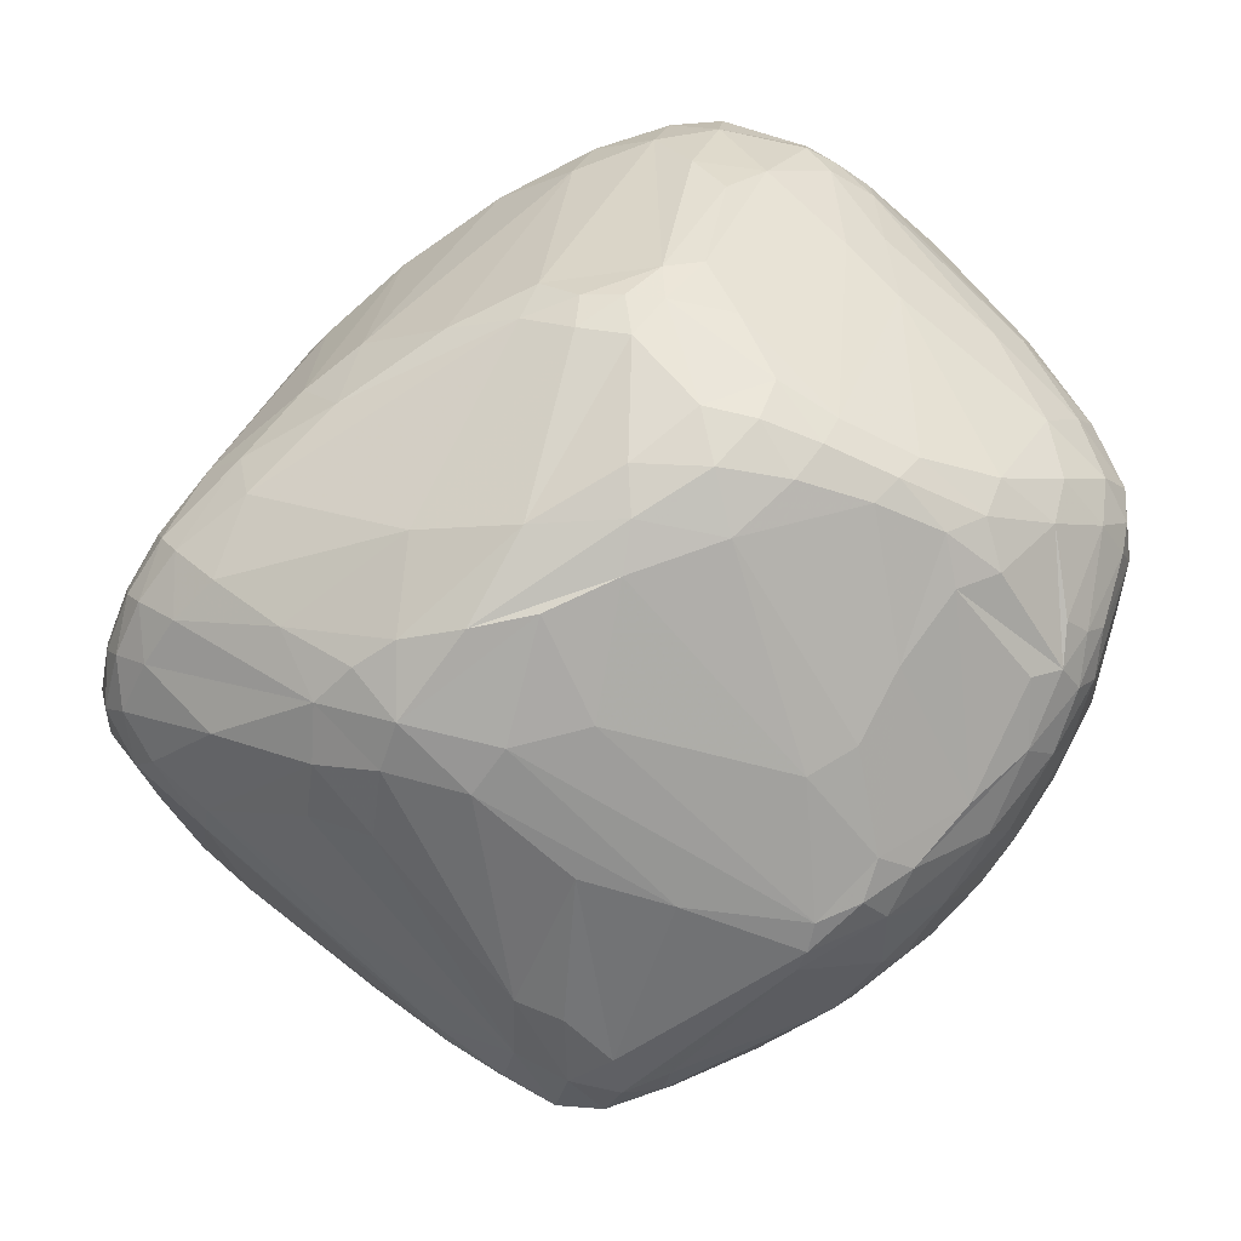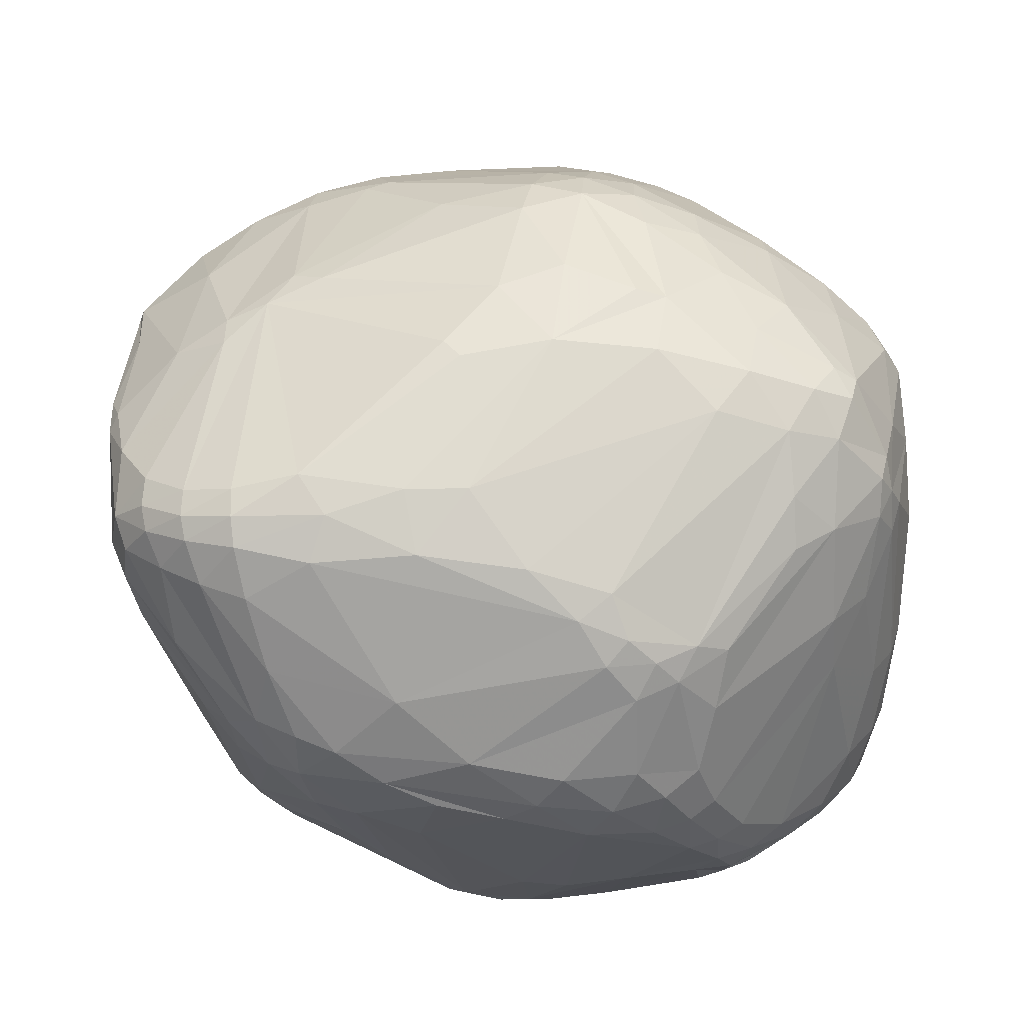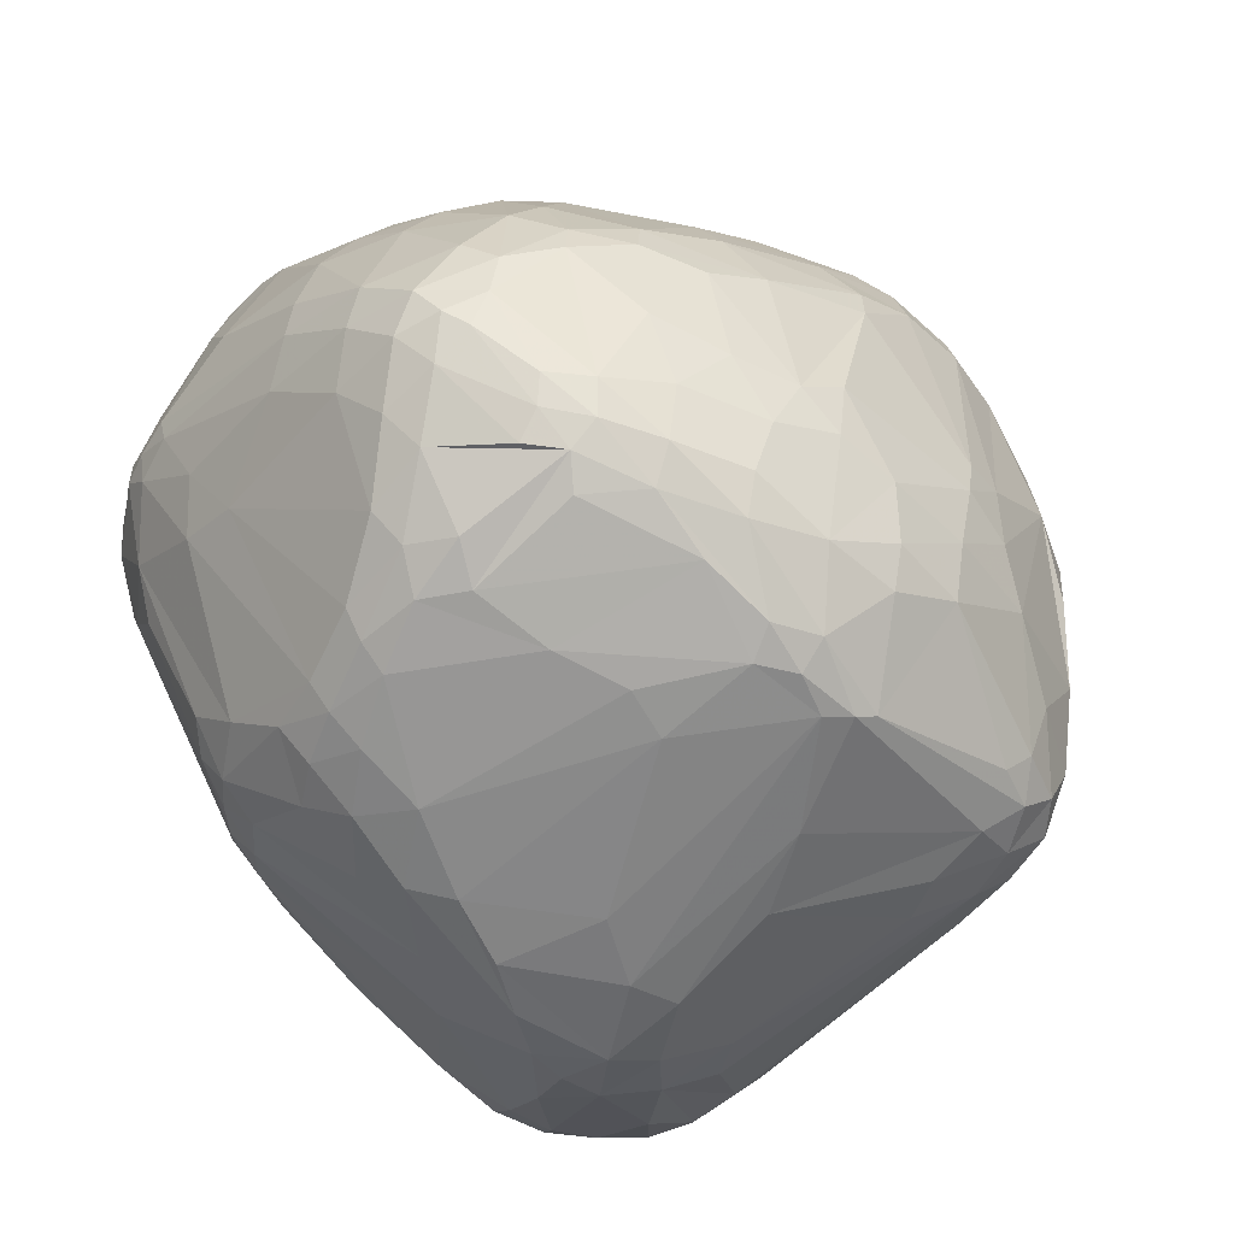
<metadata>
{"format":"obj","ext":"obj","renderer":"f3d","projection":"perspective","resolution":1024,"background":"white","views":[{"elev":-76.9,"azim":-143.0,"up":"+Z"},{"elev":61.2,"azim":-167.8,"up":"+Y"},{"elev":-55.3,"azim":-51.7,"up":"+Z"}]}
</metadata>
<code>
v 103.1 83.78 114
v 103.3 93.76 121.9
v 103.8 94.98 117.3
v 104.1 86.12 109.5
v 105 106.8 131.8
v 104.5 77.44 107.9
v 104.5 92.37 131.1
v 105.6 80.59 103.7
v 107.5 116.6 123.6
v 107.2 117.4 127.5
v 105.8 81.36 127.4
v 105.9 98.36 112.2
v 108.1 102.9 147.4
v 106.5 75.25 104.3
v 106.5 89.17 136
v 106.3 73.23 115.4
v 107.3 111.9 140.3
v 106.9 89.3 103.7
v 109.3 107.8 151.1
v 108.4 69.78 111.9
v 108.6 121.5 126.5
v 108.7 71.02 106.6
v 108.7 77.71 99.55
v 108.7 79.09 133.4
v 109.7 70.12 123.3
v 108.7 73.29 102.4
v 109.1 84.58 97.74
v 109.3 113.2 115.1
v 111.6 108.5 106.8
v 109.7 112.5 150.4
v 109.9 121.5 136.3
v 114.2 89.94 91.57
v 108.9 86.38 139.6
v 111.5 111.2 153.9
v 109.6 121.6 122.4
v 112.5 82.35 93.58
v 110.2 124.9 126
v 114.8 69.41 97.5
v 110.1 124.8 129.5
v 112.9 64.95 115
v 112.3 116.9 150.6
v 113 74.43 137.1
v 113 68.32 128.2
v 117.3 73.82 91.84
v 113.1 64.95 119.2
v 115.7 131.1 135.9
v 112.8 116 109.5
v 115.1 126.4 116.7
v 115.2 115.2 155.6
v 115.9 132.3 132.4
v 118.7 65.42 97.52
v 116.4 70.88 94.44
v 119.4 97.34 87.51
v 116.6 132.3 126.2
v 123.4 105.6 86.48
v 117.4 83.39 148.9
v 117.5 88.45 88.01
v 118.4 70.2 139.8
v 125.4 118.9 93.01
v 118.6 72.53 143
v 118.8 133.2 135.8
v 118.8 60.35 119
v 119.4 128.1 112
v 119.4 124.2 149.8
v 119.6 111.7 160.6
v 119.7 83.1 87.09
v 120.6 70.13 91.07
v 119.6 60.68 124
v 120.5 66.79 93.57
v 109.7 102.9 150.5
v 120.7 60.55 107.5
v 120.8 132 117.1
v 120.8 135.6 130.7
v 126.1 133.1 143.9
v 121.6 90.23 84.88
v 121.8 119.1 157.9
v 122.1 97.44 84.77
v 115.7 106.7 157.6
v 123.6 72.1 88.59
v 124.2 85.01 84.76
v 125.1 60.56 99.53
v 125.2 124.5 98.45
v 125.5 56.47 118.2
v 126 104.9 83.62
v 126.1 112.2 87.33
v 132.7 70.51 157.9
v 126.6 62.75 93.21
v 126.8 114.7 163.6
v 135.9 65.77 86.07
v 129.1 60.04 137.9
v 122.9 135.8 123.9
v 128.3 65.76 89.41
v 128.9 56.72 130.4
v 128.9 56.48 106
v 128.9 126.9 96.96
v 129 138.6 129.7
v 129.2 136.9 137.1
v 129.5 110.7 83.48
v 130.1 104.1 81.23
v 130 125.4 157.1
v 125.4 97.31 82.76
v 130.3 124.6 92.84
v 131.5 97.64 169.7
v 131.5 121.4 161.7
v 132 53.5 122.7
v 133.1 76.96 164.1
v 133.3 115.1 83.92
v 133.4 127.2 93.45
v 136.4 112.5 169.7
v 134.8 80.78 167.6
v 134.3 103 171.8
v 136.3 53.32 106.3
v 134.6 55.87 99.96
v 134.9 124 89.55
v 134.9 58.61 93.91
v 135 135.9 145.2
v 135.5 110 80.48
v 144.6 49.6 133.2
v 133.1 82.55 82.55
v 136.5 72.57 164
v 136.5 60.91 89.57
v 137.1 129.8 94.51
v 137.1 84.09 170.5
v 138.2 58.46 146.5
v 137.3 76.9 167.7
v 132 138.4 123.3
v 138 98.18 174.3
v 138.3 103.5 79.36
v 138.9 133.7 152
v 139.1 127.8 91.42
v 144.5 49.39 128.7
v 140.1 132.9 98.73
v 140.3 79.97 170.2
v 140.3 130.1 157.5
v 140.9 78.79 81.18
v 141.2 101.7 175.4
v 141.6 115.8 170
v 141.4 66.86 161.4
v 141.5 52.68 138.7
v 141 139.7 137.5
v 141.7 52.53 103.3
v 144.2 99.46 176.6
v 142 115.2 81.08
v 143.9 71.15 166.4
v 144.2 64.36 83.75
v 140.6 140.6 129.1
v 144.7 56.94 91.66
v 144.8 111 78.82
v 149.5 52.88 148.6
v 145.9 136.2 150.6
v 141.1 51.11 110.2
v 146.3 67.94 82.08
v 146.8 79.58 80.16
v 149.5 61.55 84.68
v 144.9 140.3 137.5
v 147.1 115.3 172
v 150 104.3 177.9
v 147.7 59.74 156.3
v 148.5 133.4 156.6
v 148.8 107.1 77.85
v 143.4 131.5 94.88
v 149.3 128.9 161.7
v 149.3 51.26 102.5
v 150.3 65 82.18
v 150.4 62.89 161
v 150.4 134.9 98.75
v 152.2 48.35 138
v 153.4 141.2 127.4
v 152.2 53.17 96.36
v 159.9 96.82 77.6
v 152.8 70.6 168.2
v 155 135.4 154
v 153.7 50.58 146.8
v 153.3 104 178.5
v 153.7 116.6 80.27
v 153.8 55.48 91.83
v 154.3 114.5 173.3
v 154.4 139.9 139.5
v 145.8 76.12 169.9
v 155.5 124.9 165.4
v 155.7 131.7 159.3
v 149.2 97.08 177
v 160.4 47.97 116.4
v 157.3 109.1 77.02
v 157.8 107.4 177.9
v 160.2 51.2 150
v 159.3 138.3 106.3
v 159.3 96.31 177.9
v 153.8 65.86 164.7
v 160.1 48.46 111.5
v 160.1 50.37 103.4
v 155.3 66.32 81.69
v 168.2 100.3 77.25
v 160.9 47.71 139.8
v 161.4 101.4 178.4
v 161.7 48.9 145
v 161.8 112.7 174.3
v 161.8 140 134.5
v 162 136 149.6
v 161.6 52.81 96.49
v 163.5 122.4 83.83
v 157.9 64.04 82.53
v 160.1 62.75 83.8
v 163.8 135.6 97.5
v 164 112.2 77.34
v 164.1 140.6 123.1
v 180.5 74.47 174
v 160.8 128.9 161.1
v 165.7 48.13 117.8
v 165.8 105.9 177.2
v 166.6 57.1 158.6
v 175.7 117.5 166.9
v 172.8 79.53 174.9
v 167.1 53.25 154.1
v 165.2 76.32 80.79
v 167.4 49.19 110.7
v 161.9 133.3 155.6
v 184.1 60.39 91.41
v 168.8 48.46 140.7
v 171.5 50.05 145.2
v 172.5 51.08 105.4
v 170.3 115.2 78.81
v 166.9 138.3 104.6
v 179 82.32 175.6
v 171.4 84.86 80.29
v 171.5 111 173
v 179.4 69.58 171.2
v 178.7 59.11 91.19
v 180 122.4 84.72
v 173 98.8 176.8
v 183.6 129.5 90.34
v 173.1 131.7 151
v 167.4 50.78 149.5
v 174 98.43 78.25
v 175.2 108.8 77.71
v 175.6 136.9 99.86
v 175.7 115.4 79.71
v 166.6 140.2 125
v 176.1 103.8 175.2
v 176.3 134 94.51
v 182.6 53.5 144.5
v 177.7 48.88 128.5
v 178 49.87 137.3
v 173.4 56.35 158.3
v 185.1 133.8 135.1
v 179.9 105.5 79.43
v 185.8 76.55 86.92
v 178.7 57.64 158.8
v 191.3 132.5 130.6
v 180 137.6 104.2
v 180.9 89.87 175.5
v 181.1 57.15 94.4
v 181.4 54.6 101
v 183 71.79 86.76
v 182 107.4 171.5
v 184.5 70.62 171.7
v 182 64.68 88.53
v 182.5 96.8 174.6
v 182.6 62.37 164
v 182.5 123.6 158.7
v 183.9 51.16 120.5
v 185.1 117.5 163.7
v 185.2 123.5 157.1
v 183.5 60.19 159.6
v 185.4 51.47 128.8
v 185.5 99.91 83.16
v 185.8 101.9 172.3
v 185.8 133.8 94.76
v 185.9 75.8 173.4
v 186.2 67.98 168.1
v 186.6 82.03 173.8
v 186.6 53.35 136.1
v 186.9 135.4 98.01
v 187.4 54.13 110.4
v 187.6 58.85 95.01
v 187.7 65.05 90.71
v 181.2 114.7 81.18
v 188.5 57.24 144.3
v 187.8 135.7 101.6
v 187.4 65.95 164.3
v 189.2 131.8 135.9
v 189.6 96.02 171.4
v 189.6 114.7 163.5
v 189.8 128.6 91.52
v 190.1 57.89 100.9
v 190.2 105.2 85.7
v 190.8 62.63 152.4
v 190.8 84.15 170.9
v 191 55.88 120.3
v 191.5 62.36 94.9
v 195.6 126.5 93.68
v 185.6 109.6 82.38
v 191.8 105.6 167
v 189.4 73.65 170
v 192.4 131.8 95.35
v 192.5 57.94 130.6
v 192.8 58.58 108.7
v 193 117.5 159.2
v 193.3 117.4 88.27
v 193.5 132.9 98.08
v 193.6 100.7 167.4
v 193.7 71.58 161.5
v 193.8 68.43 94.78
v 190.2 70.97 90.69
v 192.8 121.1 154.3
v 194.7 66.68 151.5
v 194.9 96.06 166.7
v 194.1 133.1 101.5
v 195.5 131.4 124.3
v 190.9 78.97 170.5
v 200.5 110.4 94.4
v 195.8 67.02 101.3
v 196.3 130.3 128.3
v 197 113.6 159
v 202.1 117.7 95.8
v 199.7 68.15 114.6
v 196.5 62.76 115.9
v 198.3 128.7 97.16
v 198.9 79.75 159.7
v 198.9 72.22 149.5
v 199 108.9 159.7
v 196.3 76.78 95.77
v 199.6 129.4 100.2
v 200.1 69.37 134.9
v 200.3 77.73 154.8
v 200.2 129.5 104
v 200.5 116 153.8
v 201.4 123.7 96.59
v 197 74.22 97.7
v 202.8 108.4 97.8
v 203 121.4 140.2
v 203.2 80.59 110.6
v 203.8 124.6 100.4
v 203.8 77.14 117.1
v 204.4 111.3 153.3
v 205.4 125.5 109.2
v 205.7 106.8 153.5
v 202.1 126.8 124.2
v 205.6 87.23 151.5
v 207 82.11 139.2
v 207.2 113 148.4
v 208.5 121.9 116.4
v 205 117.9 99.96
v 208.1 97.28 113.8
v 208.4 95.99 149.2
v 209.3 107.9 148.3
v 212.9 96.26 131.3
v 209.2 120.6 114.3
v 210.2 94.05 145.1
v 210.2 117.5 129.8
v 211.2 90.35 135.9
v 211.2 92.1 140.8
v 211.2 109.2 144.3
v 211.4 102.5 144.8
v 210.5 119 119.3
v 212.3 113.9 137.4
v 212.4 102.5 124.5
v 213.5 97.91 136.7
v 212.8 110.3 124.9
v 213 105.7 140.4
v 212.7 112.5 137
v 213.7 108.4 132.1
v 213.9 103.7 136.3
v 214 103.2 131.8
g foo
f 1 6 16
f 22 20 6
f 16 20 6
f 196 220 233
f 92 69 67
f 38 52 69
f 44 67 52
f 69 67 52
f 92 69 87
f 81 87 51
f 38 51 69
f 69 87 51
f 80 119 89
f 152 89 119
f 32 18 29
f 4 12 18
f 28 29 12
f 18 29 12
f 242 216 221
f 191 221 216
f 183 209 190
f 191 190 216
f 242 216 209
f 216 209 190
f 80 66 67
f 44 67 36
f 57 36 66
f 67 36 66
f 168 198 238
f 23 44 36
f 57 36 32
f 23 27 36
f 32 27 36
f 345 319 339
f 302 325 319
f 339 325 319
f 302 306 325
f 325 320 306
f 57 75 66
f 66 80 75
f 325 339 349
f 354 349 345
f 339 349 345
f 128 148 160
f 175 205 148
f 184 160 205
f 148 160 205
f 192 153 152
f 152 135 153
f 122 130 108
f 102 108 114
f 130 108 114
f 129 116 74
f 97 74 116
f 3 5 2
f 54 91 72
f 95 72 91
f 54 72 48
f 95 63 72
f 72 48 63
f 107 143 114
f 130 114 175
f 175 143 114
f 22 38 51
f 56 42 60
f 60 58 42
f 247 234 246
f 193 235 234
f 277 246 235
f 234 246 235
f 195 185 174
f 177 157 185
f 185 174 157
f 333 326 336
f 181 217 172
f 232 199 217
f 172 199 217
f 300 279 308
f 358 351 347
f 340 334 351
f 351 347 334
f 24 15 11
f 13 7 15
f 1 11 7
f 11 7 15
f 177 162 156
f 134 137 162
f 162 156 137
f 181 162 180
f 177 180 162
f 325 349 352
f 354 358 349
f 349 352 358
f 92 87 121
f 147 121 115
f 81 115 87
f 87 121 115
f 152 119 135
f 226 210 197
f 177 197 185
f 195 185 210
f 185 210 197
f 294 310 269
f 288 271 310
f 224 269 271
f 310 269 271
f 81 115 113
f 141 113 147
f 115 113 147
f 336 338 309
f 338 309 313
f 350 342 338
f 336 338 342
f 59 85 55
f 84 55 85
f 75 80 119
f 141 151 112
f 92 121 145
f 147 154 121
f 121 145 154
f 38 52 26
f 23 26 52
f 253 252 275
f 228 218 252
f 276 275 218
f 252 275 218
f 253 275 285
f 276 290 275
f 312 285 290
f 275 285 290
f 80 89 79
f 80 79 67
f 92 67 79
f 23 52 44
f 107 114 102
f 304 266 286
f 192 193 170
f 193 170 184
f 194 209 183
f 152 89 145
f 92 145 89
f 92 79 89
f 141 112 113
f 81 113 94
f 113 94 112
f 151 190 183
f 191 163 190
f 141 151 163
f 163 190 151
f 1 2 7
f 13 7 5
f 2 7 5
f 56 60 106
f 112 83 105
f 20 45 25
f 68 45 62
f 20 40 45
f 40 45 62
f 1 11 16
f 24 25 11
f 11 16 25
f 22 38 26
f 4 1 6
f 22 14 26
f 23 26 14
f 4 8 6
f 23 14 8
f 22 6 14
f 6 14 8
f 23 27 8
f 4 8 18
f 32 18 27
f 18 27 8
f 81 94 71
f 112 83 94
f 62 71 83
f 94 71 83
f 22 40 20
f 20 16 25
f 68 62 105
f 83 62 105
f 81 71 51
f 62 40 71
f 22 51 40
f 51 40 71
f 60 58 86
f 124 86 90
f 58 86 90
f 58 68 43
f 25 43 45
f 68 43 45
f 24 42 25
f 58 43 42
f 42 25 43
f 112 151 131
f 112 105 131
f 139 173 167
f 196 194 173
f 194 173 167
f 139 149 124
f 139 90 124
f 264 280 287
f 302 306 280
f 306 280 287
f 139 118 93
f 68 93 105
f 105 118 93
f 105 131 118
f 58 68 90
f 139 90 93
f 68 90 93
f 124 138 86
f 144 120 138
f 106 86 120
f 86 120 138
f 110 106 125
f 144 125 120
f 120 106 125
f 106 86 60
f 182 179 133
f 70 106 56
f 33 56 70
f 24 33 42
f 56 42 33
f 144 133 179
f 110 123 125
f 144 125 133
f 125 133 123
f 54 37 39
f 133 127 123
f 103 110 127
f 123 110 127
f 211 227 189
f 171 189 227
f 24 15 33
f 15 33 13
f 172 155 140
f 129 116 150
f 172 150 140
f 97 140 116
f 116 150 140
f 33 70 13
f 3 10 9
f 4 3 1
f 1 2 3
f 31 21 39
f 37 39 21
f 28 9 12
f 4 12 3
f 12 3 9
f 126 96 91
f 54 91 73
f 97 73 96
f 73 96 91
f 133 142 182
f 142 136 157
f 133 127 142
f 103 127 111
f 142 136 127
f 127 111 136
f 208 180 212
f 177 197 180
f 226 212 197
f 197 180 212
f 88 111 109
f 136 109 111
f 70 19 13
f 103 78 110
f 106 110 70
f 110 70 78
f 30 34 19
f 78 70 34
f 19 70 34
f 103 111 78
f 88 65 111
f 111 78 65
f 64 41 49
f 30 34 41
f 78 49 34
f 34 41 49
f 64 76 49
f 78 49 65
f 88 65 76
f 65 76 49
f 134 137 104
f 97 74 61
f 64 46 74
f 74 61 46
f 137 104 109
f 88 109 104
f 134 104 100
f 64 100 76
f 88 76 104
f 104 100 76
f 136 109 137
f 198 245 249
f 31 30 17
f 13 17 19
f 17 19 30
f 129 134 100
f 181 217 208
f 129 74 100
f 64 100 74
f 31 30 41
f 13 17 5
f 3 5 10
f 46 61 50
f 97 73 61
f 54 50 73
f 73 61 50
f 31 41 46
f 64 46 41
f 54 39 50
f 31 46 39
f 39 50 46
f 31 21 17
f 5 17 10
f 17 10 21
f 48 37 35
f 37 21 35
f 28 35 9
f 10 9 21
f 35 9 21
f 59 47 48
f 28 35 47
f 35 47 48
f 54 48 37
f 59 82 48
f 95 63 82
f 63 82 48
f 59 102 82
f 95 102 82
f 57 53 32
f 55 29 53
f 32 53 29
f 57 77 53
f 84 55 77
f 77 53 55
f 57 75 77
f 84 77 101
f 75 77 101
f 28 47 29
f 59 47 55
f 29 55 47
f 262 212 208
f 75 101 119
f 135 119 128
f 101 119 128
f 161 166 204
f 166 204 187
f 236 223 204
f 204 187 223
f 84 101 99
f 128 99 101
f 95 132 122
f 122 132 161
f 132 161 166
f 128 117 99
f 84 99 98
f 107 98 117
f 117 99 98
f 107 85 98
f 84 98 85
f 107 85 102
f 59 102 85
f 130 201 175
f 102 95 108
f 108 122 95
f 122 130 161
f 166 126 132
f 95 132 91
f 91 126 132
f 168 187 223
f 300 279 273
f 236 273 250
f 279 273 250
f 231 201 240
f 130 161 201
f 161 201 240
f 161 240 204
f 236 204 240
f 299 277 292
f 232 245 199
f 198 199 245
f 193 192 215
f 222 235 237
f 277 237 235
f 277 229 237
f 222 237 229
f 175 205 222
f 128 148 117
f 107 117 143
f 175 143 148
f 148 117 143
f 340 334 316
f 175 201 222
f 231 229 201
f 201 222 229
f 193 235 184
f 222 205 235
f 184 205 235
f 192 153 170
f 335 341 327
f 193 215 234
f 247 234 225
f 234 225 215
f 250 249 238
f 198 238 249
f 328 333 318
f 300 318 323
f 323 333 318
f 277 292 246
f 286 266 292
f 247 246 266
f 246 266 292
f 289 296 317
f 340 317 324
f 317 324 296
f 286 292 311
f 299 315 292
f 292 311 315
f 311 330 315
f 328 315 343
f 315 343 330
f 328 291 318
f 284 295 291
f 300 318 295
f 318 295 291
f 236 268 273
f 300 273 295
f 284 295 268
f 273 295 268
f 236 240 268
f 284 268 231
f 240 268 231
f 277 229 284
f 229 284 231
f 328 343 333
f 355 342 348
f 333 348 336
f 336 342 348
f 328 315 299
f 299 291 277
f 277 284 291
f 328 291 299
f 333 326 323
f 300 323 308
f 326 323 308
f 309 249 308
f 308 279 249
f 336 326 309
f 326 309 308
f 350 355 342
f 250 249 279
f 232 281 245
f 309 249 313
f 245 281 249
f 313 281 249
f 181 162 159
f 129 159 134
f 159 134 162
f 250 206 238
f 168 146 187
f 166 187 126
f 126 146 187
f 168 206 223
f 236 223 250
f 250 206 223
f 238 206 168
f 168 140 155
f 126 146 96
f 97 96 140
f 168 140 146
f 140 146 96
f 129 150 159
f 181 159 172
f 150 159 172
f 181 208 180
f 172 178 199
f 168 198 178
f 198 178 199
f 172 155 178
f 168 178 155
f 305 298 260
f 283 262 298
f 260 262 298
f 305 263 260
f 262 260 208
f 232 217 260
f 217 260 208
f 232 263 260
f 313 305 281
f 232 281 263
f 281 263 305
f 195 224 188
f 258 267 239
f 293 255 267
f 226 239 255
f 239 255 267
f 136 157 137
f 177 156 157
f 156 157 137
f 226 212 255
f 283 255 262
f 212 255 262
f 142 174 157
f 195 188 174
f 142 174 182
f 188 174 182
f 307 282 301
f 293 301 267
f 258 267 282
f 267 282 301
f 293 255 283
f 258 230 251
f 195 224 230
f 224 230 251
f 258 230 239
f 226 239 210
f 195 210 230
f 210 230 239
f 350 356 338
f 313 338 331
f 341 331 356
f 338 331 356
f 358 347 364
f 359 364 357
f 347 364 357
f 341 356 353
f 354 353 360
f 361 360 356
f 353 360 356
f 293 321 283
f 335 314 321
f 314 321 283
f 359 355 348
f 330 357 343
f 333 343 348
f 359 348 357
f 343 348 357
f 313 331 305
f 341 327 331
f 331 305 327
f 305 327 298
f 283 298 314
f 335 314 327
f 327 298 314
f 359 362 355
f 350 355 361
f 355 361 362
f 350 356 361
f 335 321 337
f 293 301 321
f 321 337 301
f 335 337 346
f 335 346 341
f 354 353 346
f 353 346 341
f 361 360 363
f 354 358 360
f 358 360 363
f 359 362 364
f 361 363 362
f 358 364 363
f 364 363 362
f 337 301 307
f 354 346 345
f 337 345 346
f 358 351 352
f 325 352 340
f 352 340 351
f 186 211 189
f 144 171 189
f 227 256 207
f 294 269 256
f 224 207 269
f 269 256 207
f 337 345 307
f 191 169 163
f 141 163 147
f 169 163 147
f 345 310 307
f 310 307 288
f 213 179 207
f 171 207 179
f 307 288 282
f 258 282 271
f 271 288 282
f 294 310 319
f 345 319 310
f 302 294 319
f 258 271 251
f 224 251 271
f 224 207 213
f 182 179 213
f 259 270 256
f 294 256 270
f 302 294 280
f 259 280 270
f 294 280 270
f 144 179 171
f 182 213 188
f 224 188 213
f 259 280 264
f 124 138 158
f 186 158 165
f 144 165 138
f 138 158 165
f 144 189 165
f 186 165 189
f 211 227 244
f 259 244 256
f 227 244 256
f 259 248 264
f 233 244 248
f 259 248 244
f 171 227 207
f 186 158 149
f 124 149 158
f 233 244 214
f 186 214 211
f 244 214 211
f 151 131 183
f 194 183 167
f 183 167 131
f 196 173 186
f 173 186 149
f 196 186 233
f 233 214 186
f 264 278 287
f 296 306 278
f 287 306 278
f 139 149 173
f 139 167 118
f 131 118 167
f 257 225 215
f 194 219 209
f 243 242 219
f 209 242 219
f 296 272 278
f 264 278 241
f 243 241 272
f 278 241 272
f 196 220 219
f 243 219 220
f 233 248 241
f 264 241 248
f 233 220 241
f 243 241 220
f 325 340 320
f 296 320 324
f 340 320 324
f 296 320 306
f 200 203 176
f 154 176 203
f 304 311 286
f 196 194 219
f 192 164 152
f 154 145 164
f 164 152 145
f 312 316 297
f 289 297 317
f 316 297 317
f 257 254 225
f 247 225 254
f 347 332 334
f 312 316 332
f 332 334 316
f 347 332 344
f 312 329 332
f 330 344 329
f 332 344 329
f 340 316 317
f 243 265 272
f 289 296 265
f 296 265 272
f 243 242 265
f 289 265 261
f 261 242 265
f 330 357 344
f 347 344 357
f 191 221 200
f 253 252 221
f 221 200 252
f 147 154 176
f 191 169 200
f 147 176 169
f 169 200 176
f 170 160 153
f 135 153 128
f 128 160 153
f 257 202 215
f 257 218 202
f 218 202 203
f 154 202 164
f 164 192 202
f 154 203 202
f 215 202 192
f 184 170 160
f 253 285 274
f 312 297 285
f 289 274 297
f 285 274 297
f 242 274 261
f 289 261 274
f 242 221 274
f 253 274 221
f 312 303 290
f 276 290 304
f 290 304 303
f 276 257 218
f 276 257 254
f 312 303 329
f 304 322 303
f 303 329 322
f 330 329 322
f 304 311 322
f 311 322 330
f 200 252 228
f 200 203 228
f 276 254 247
f 276 304 247
f 247 266 304
f 203 228 218
g

</code>
